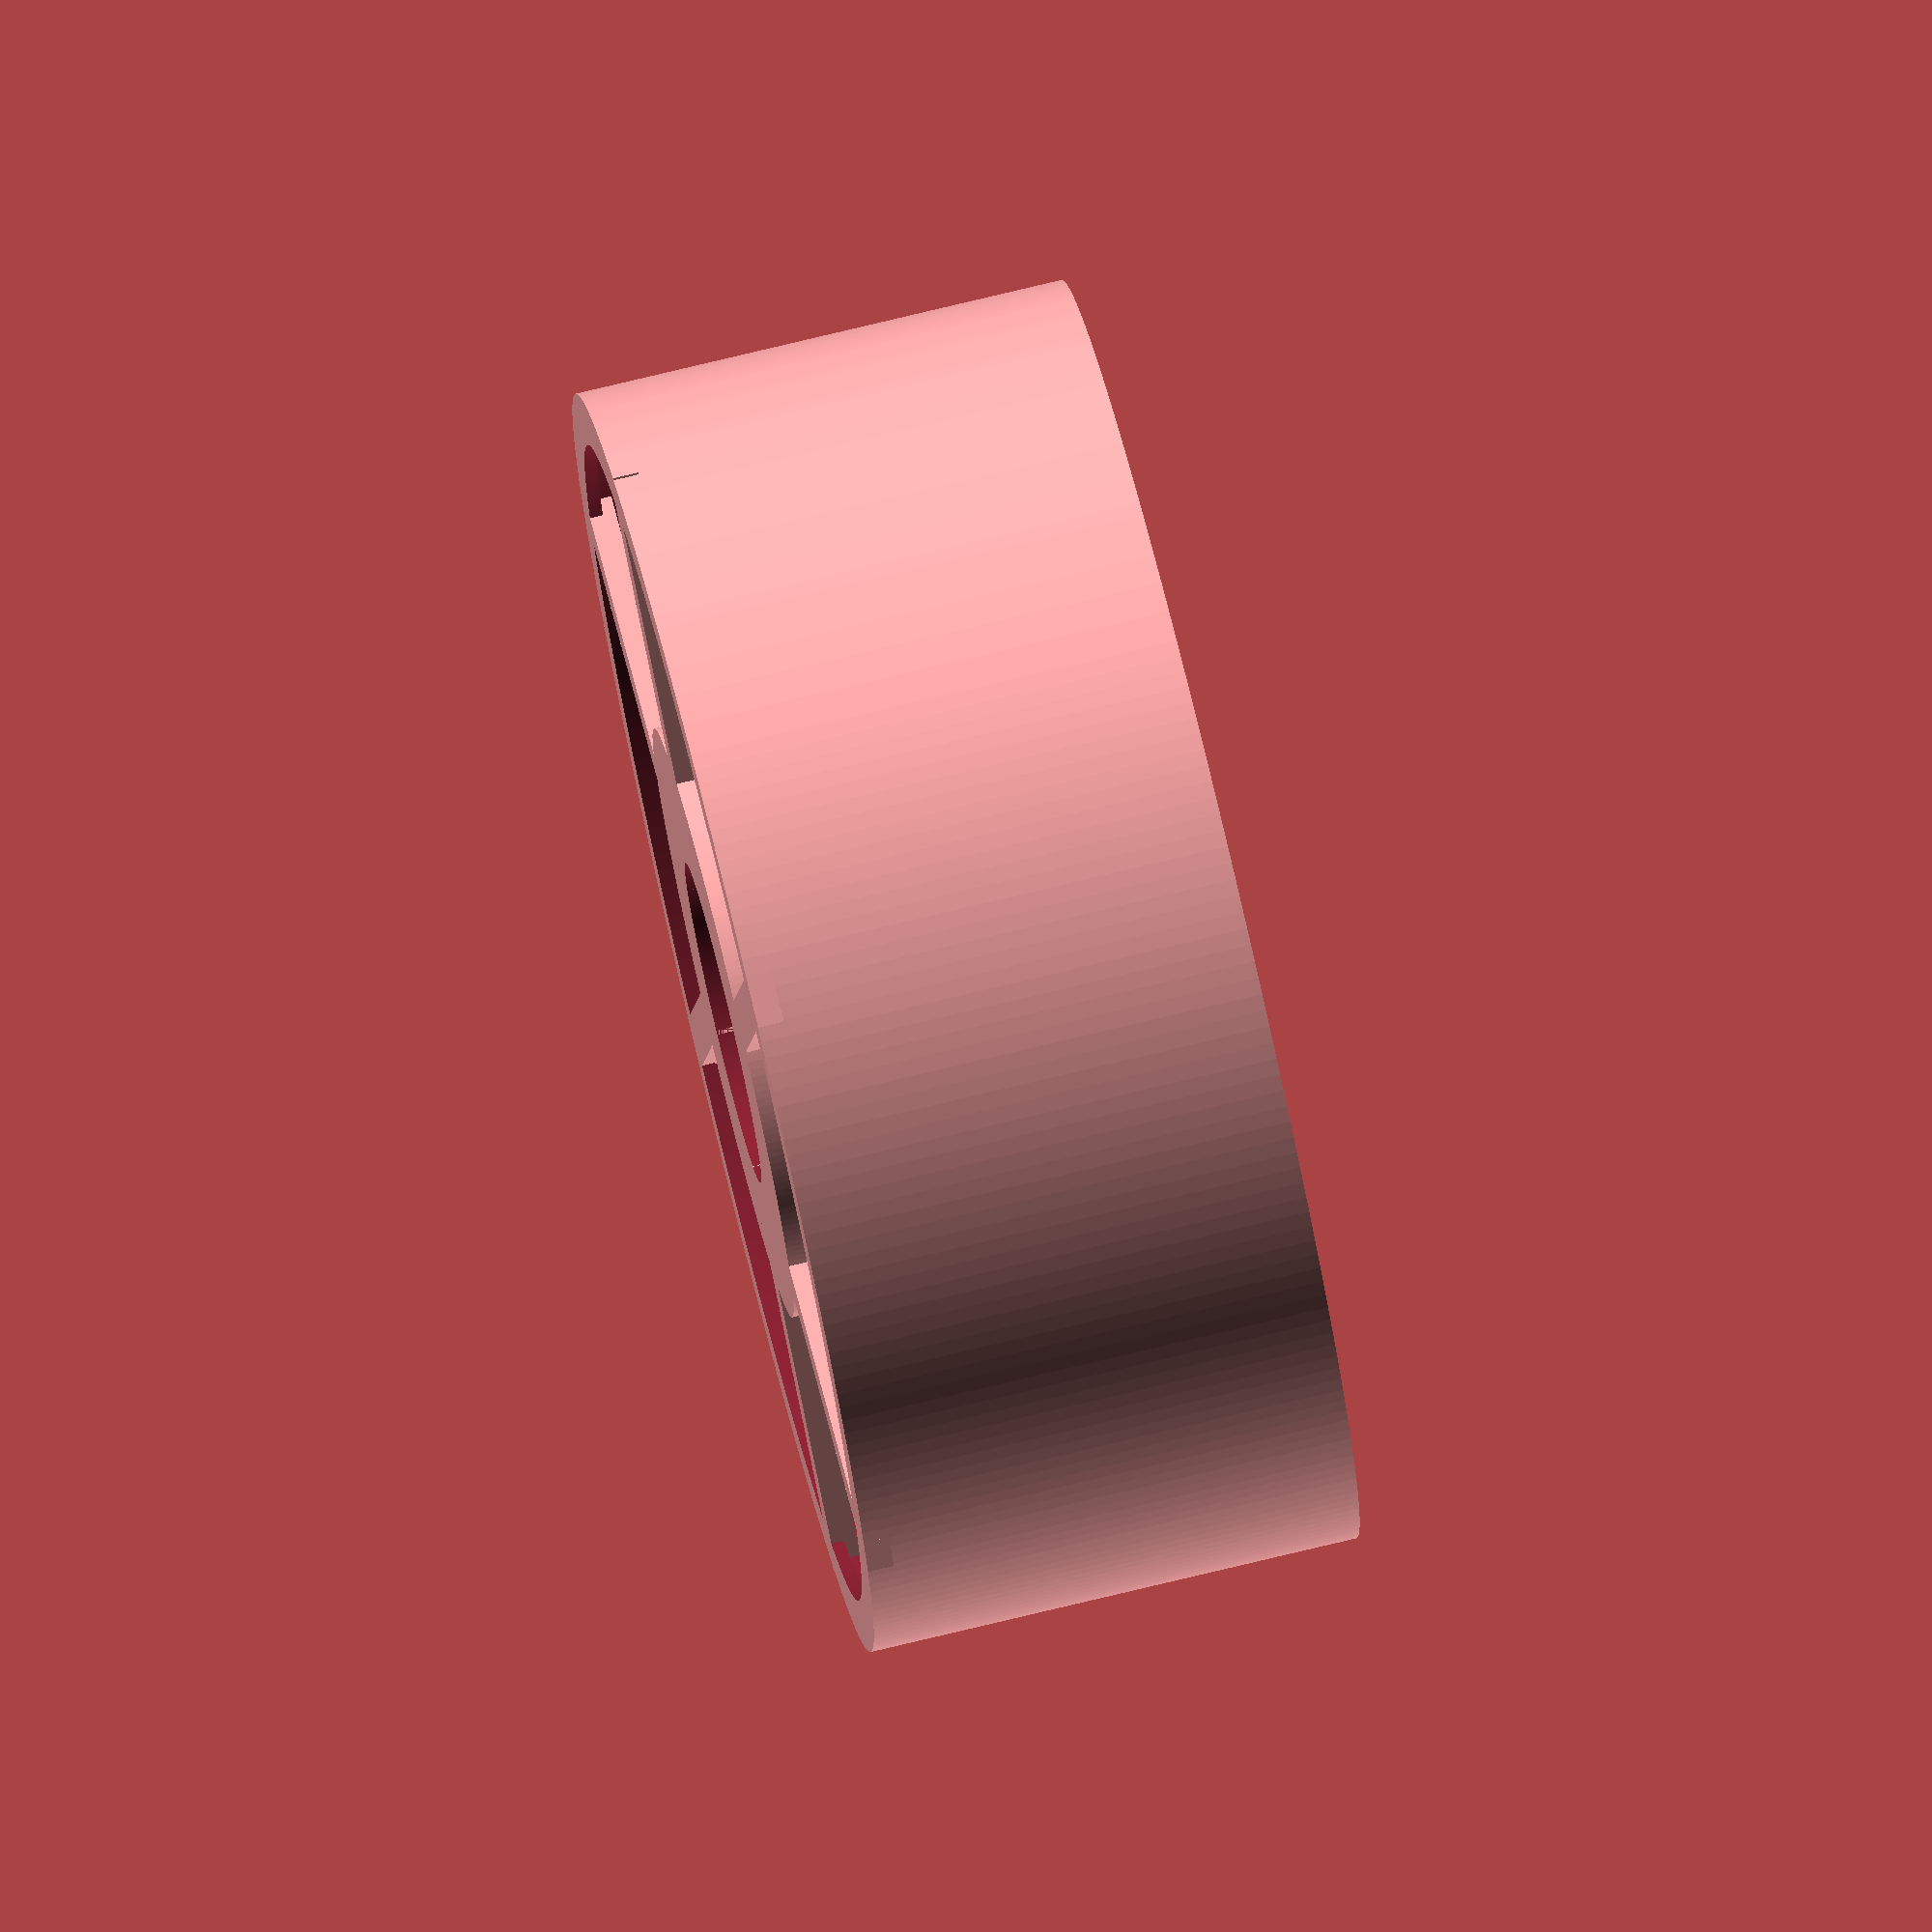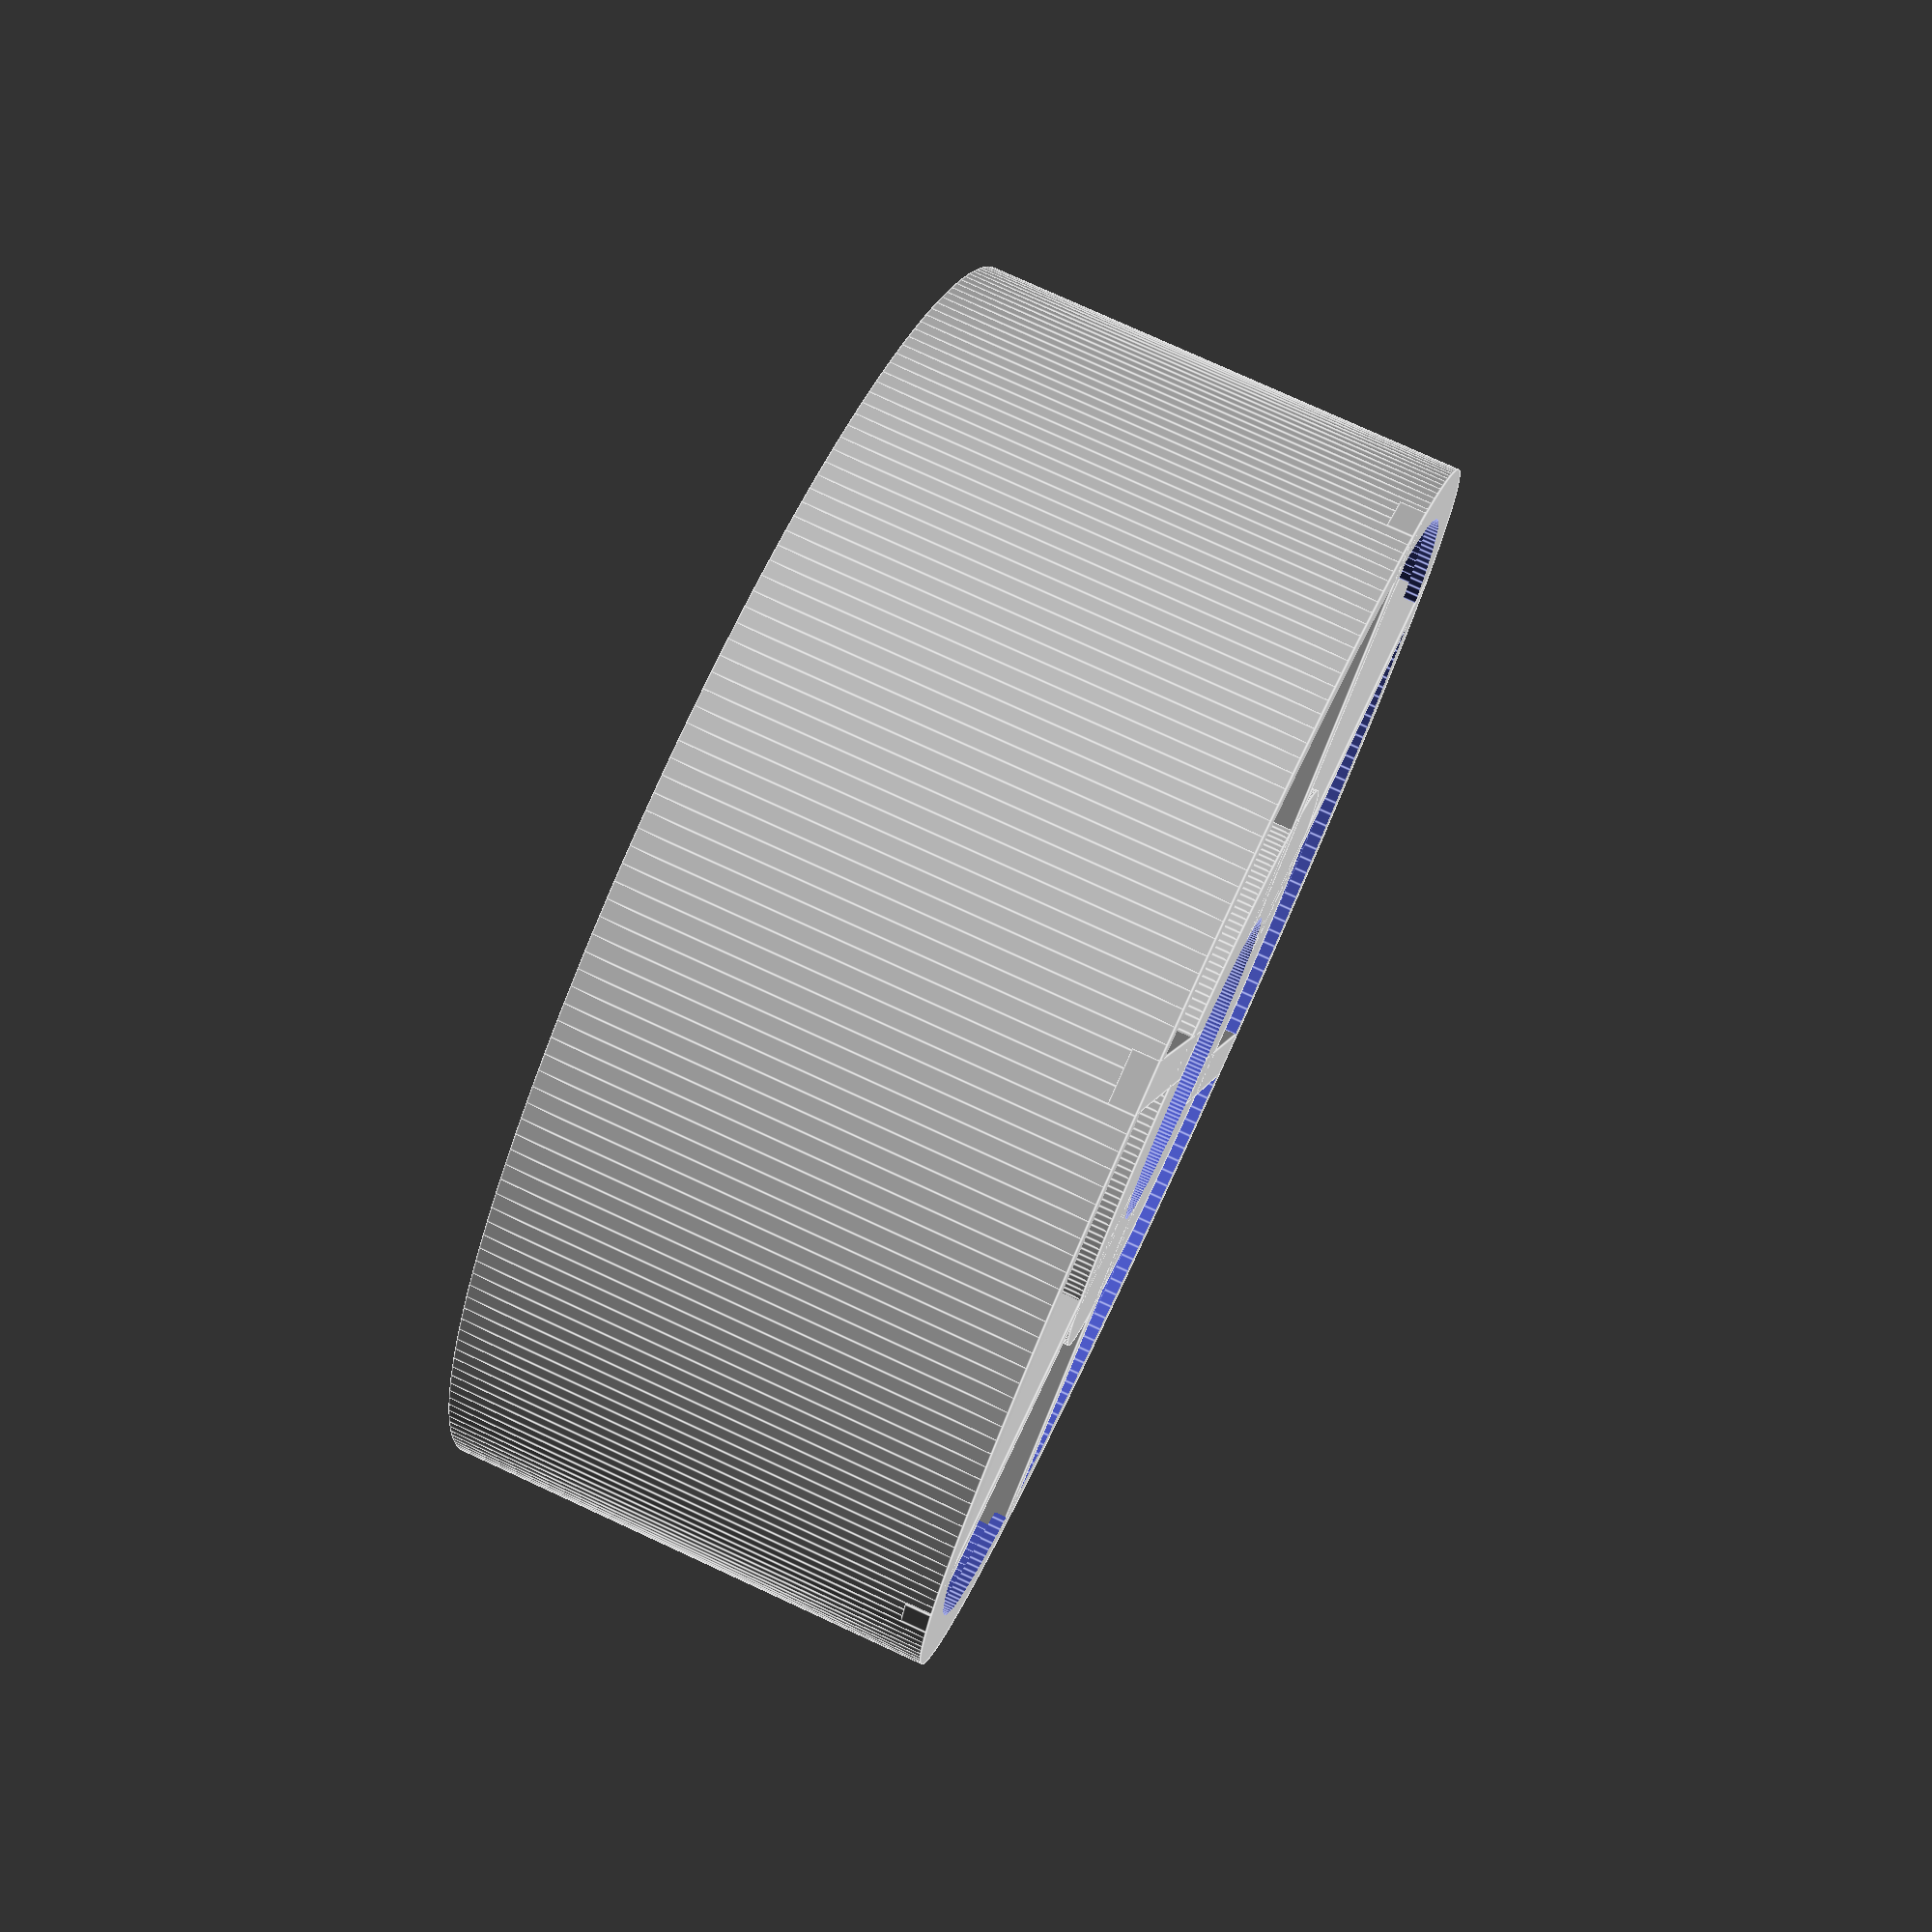
<openscad>
// Cover for Big Dome Pushbutton, such as this one:
// https://www.sparkfun.com/products/9181
//
// Copyright (C) 2017, Uri Shaked. 
// License: CC-BY 4.0, https://creativecommons.org/licenses/by/4.0/

$fn=240;

inner_radius = 25/2;
inner_brim_width = (46-25)/2;
outer_radius = 98.3/2;
brim_height = 2;
height = 38;

difference() {
    cylinder(r=outer_radius, h=height);

    translate([0,0,-0.5])
    cylinder(r=outer_radius-4, h=2);

    translate([0,0,1])
    cylinder(r=outer_radius-2.5, h=height-1+0.5);
}

difference() {
    cylinder(r=inner_radius+inner_brim_width, h=brim_height);

    translate([0,0,-0.5])
    cylinder(r=inner_radius, h=brim_height+1);
}

 for(angle = [0: 60 : 360]) {
     rotate([0,0,angle])
     translate([inner_radius,0,0])
     cube([outer_radius-inner_radius, 4, brim_height]);
 }

</openscad>
<views>
elev=282.6 azim=321.3 roll=256.5 proj=o view=wireframe
elev=283.3 azim=227.3 roll=114.8 proj=p view=edges
</views>
